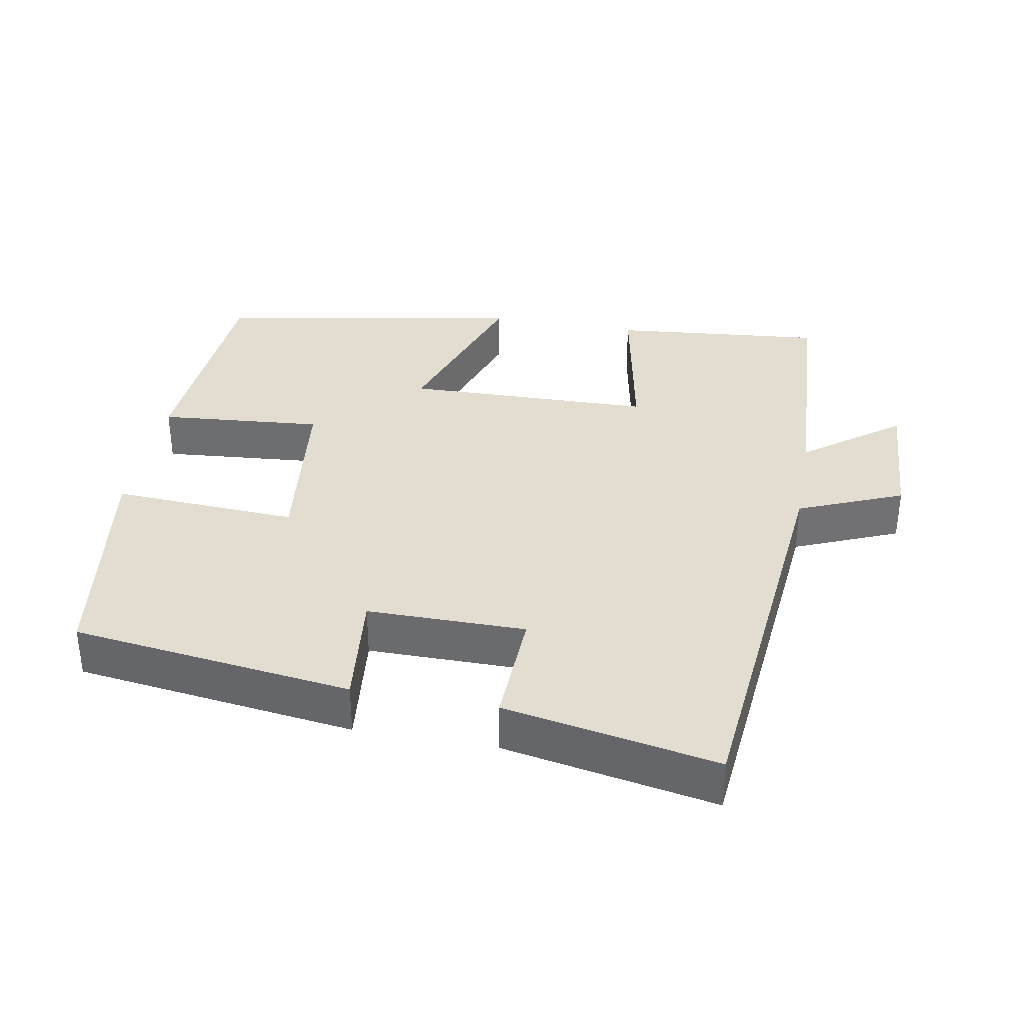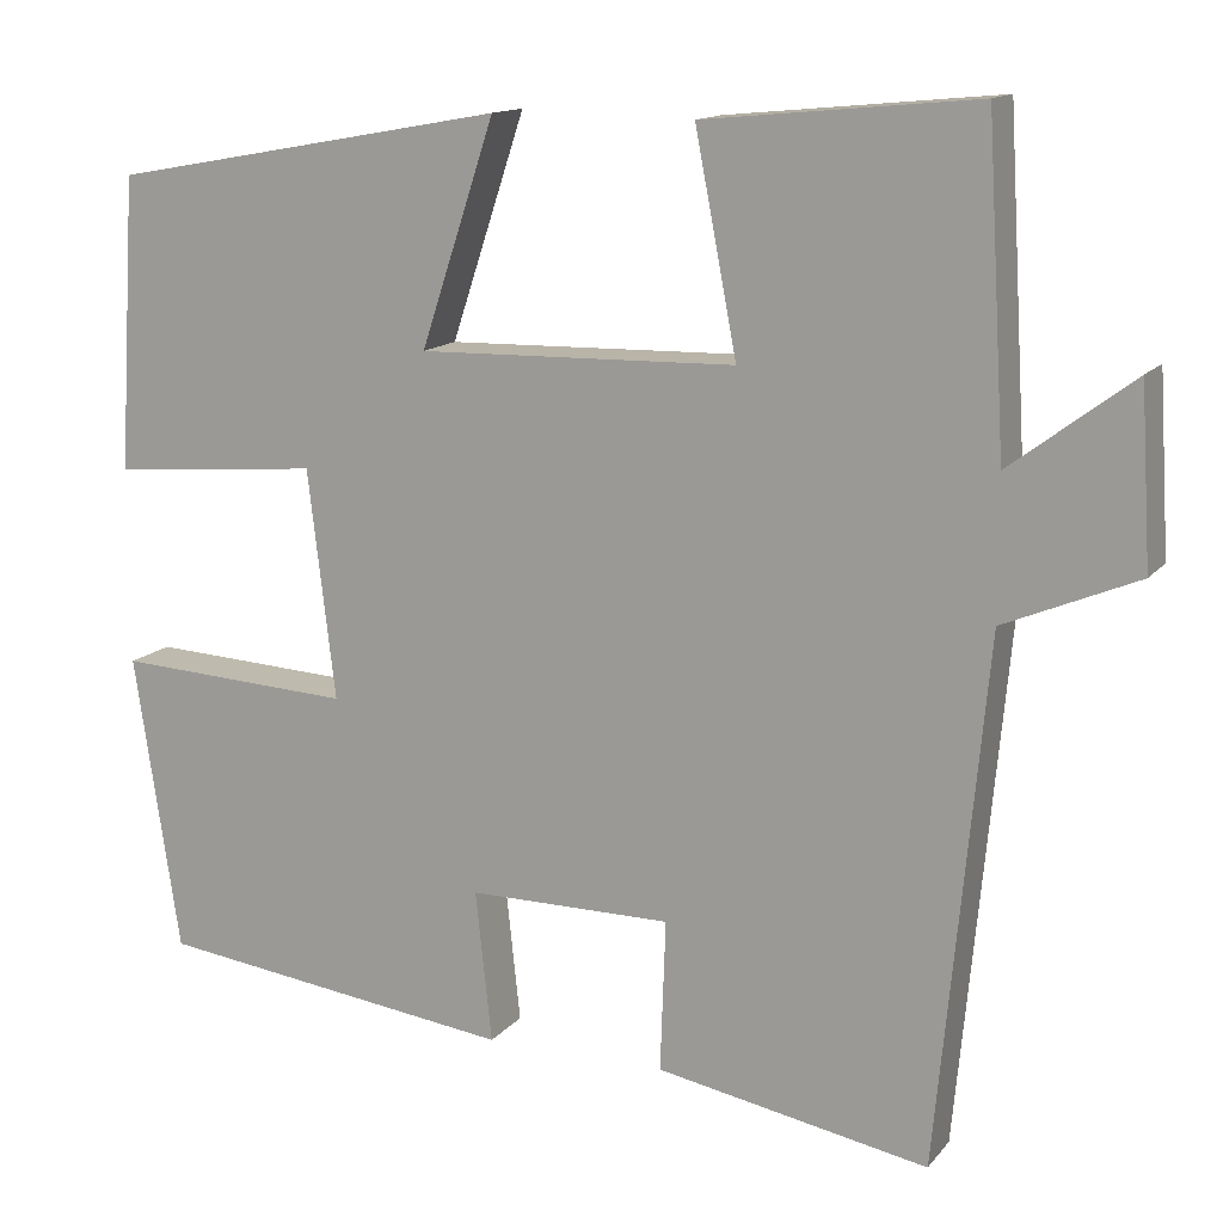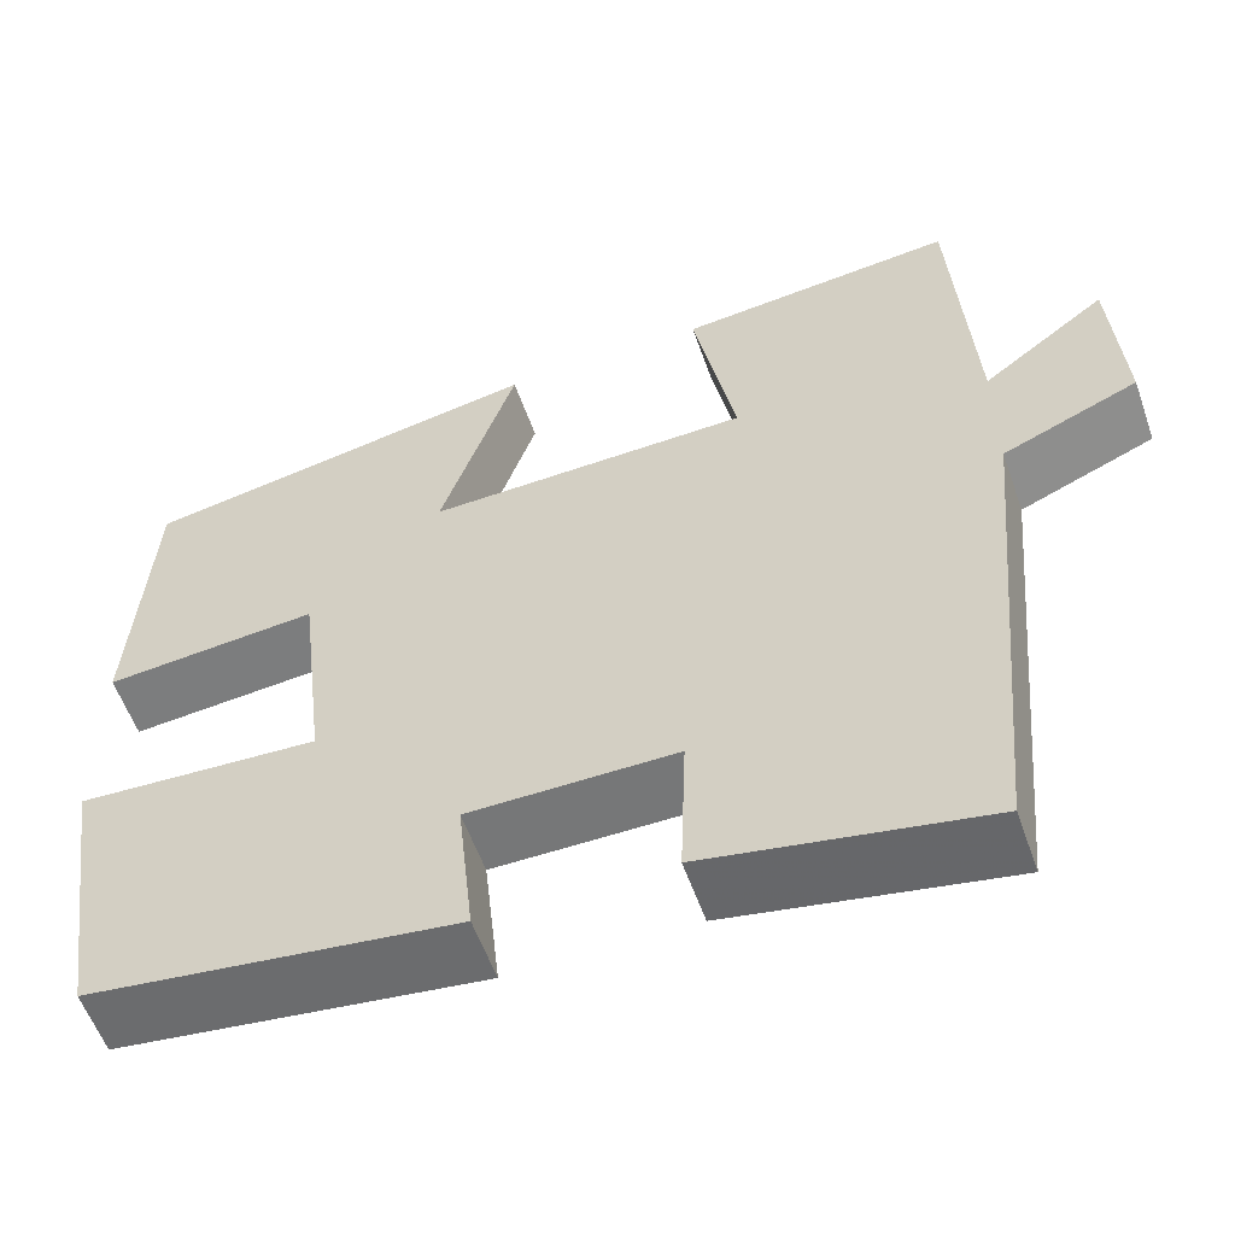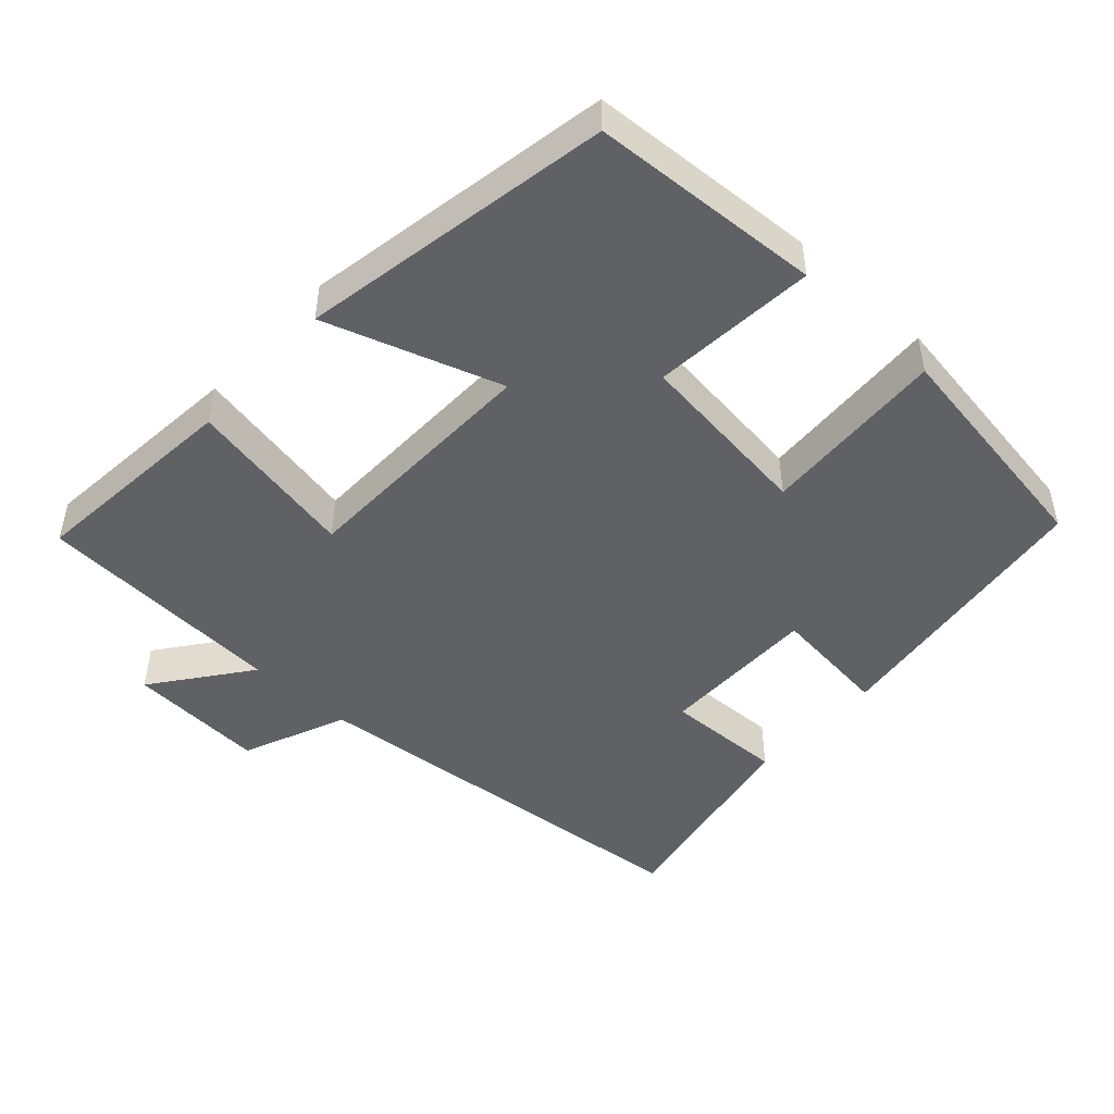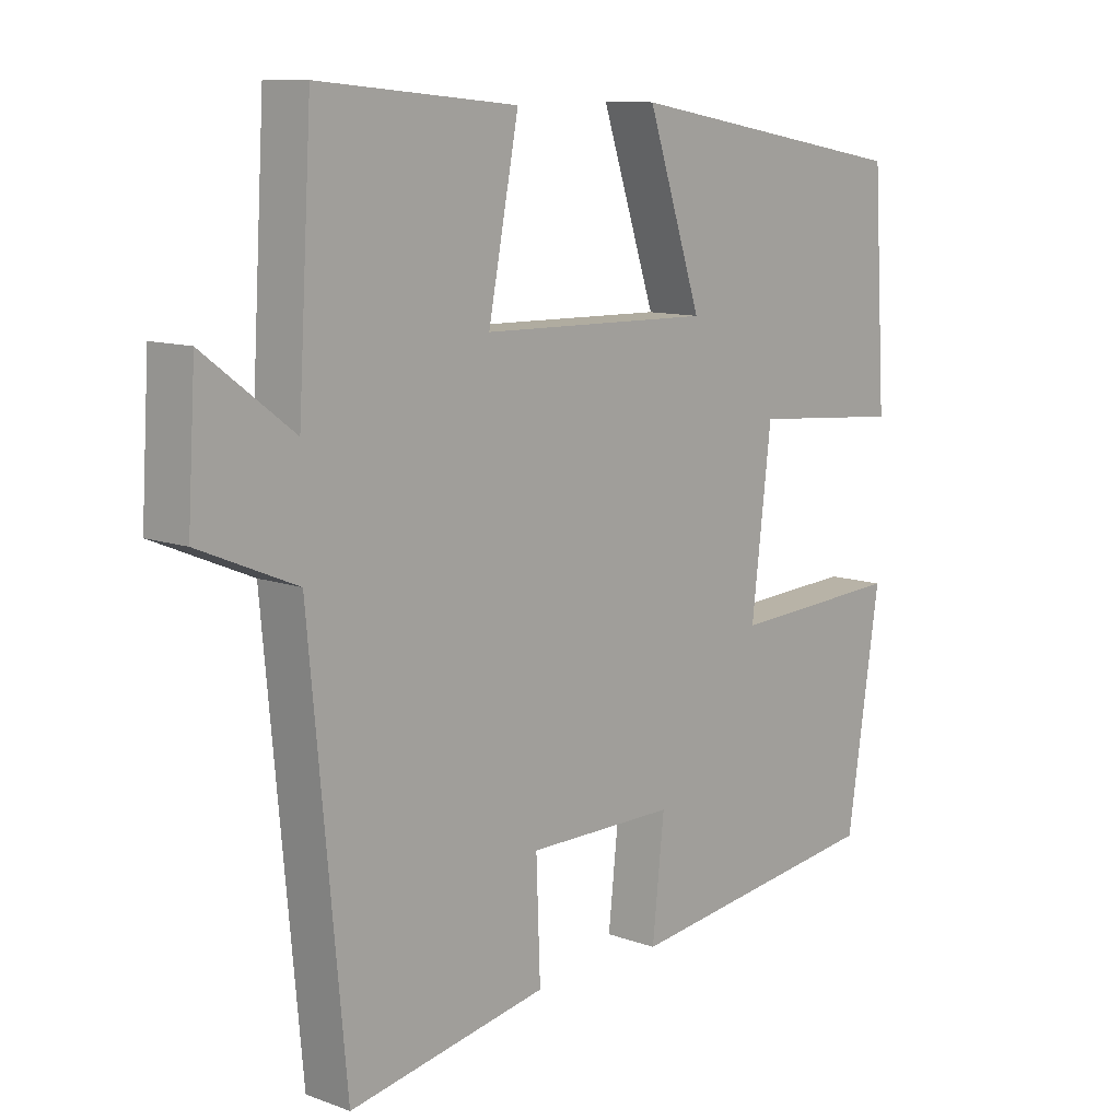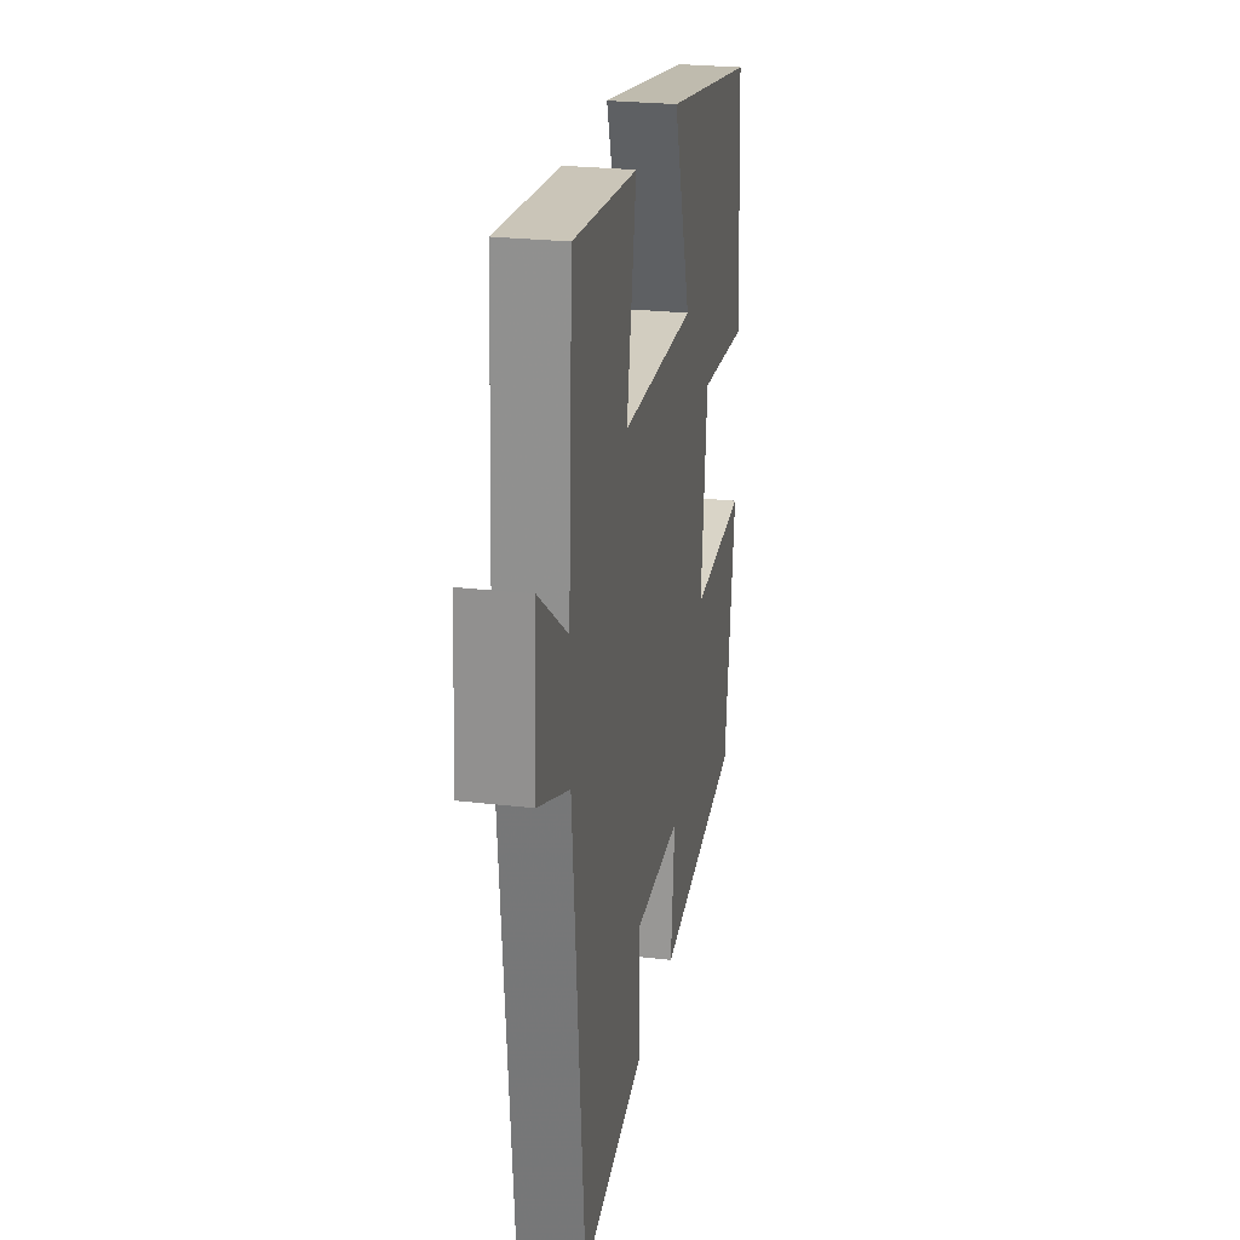
<metadata>
{"format":"obj","ext":"obj","renderer":"f3d","projection":"perspective","resolution":1024,"background":"white","views":[{"elev":35.1,"azim":-169.6,"up":"+Y"},{"elev":13.8,"azim":-155.6,"up":"+Z"},{"elev":-57.0,"azim":-160.7,"up":"+Z"},{"elev":-47.6,"azim":47.6,"up":"+Y"},{"elev":10.8,"azim":-47.8,"up":"+Z"},{"elev":25.7,"azim":-79.4,"up":"+Z"}]}
</metadata>
<code>
v 0.45 0.07 -0.449
v 0.054 0.07 -0.5
v 0.072 0.07 -0.333
v -0.152 0.07 -0.333
v -0.146 0.07 -0.5
v -0.446 0.07 -0.556
v -0.5 0.07 0.023
v -0.647 0.07 0.085
v -0.635 0.07 0.279
v -0.5 0.07 0.177
v -0.479 0.07 0.529
v -0.179 0.07 0.5
v -0.225 0.07 0.261
v 0.125 0.07 0.253
v 0.043 0.07 0.5
v 0.48 0.07 0.421
v 0.5 0.07 0.097
v 0.269 0.07 0.117
v 0.239 0.07 -0.135
v 0.5 0.07 -0.121
v 0.45 0 -0.449
v 0.054 0 -0.5
v 0.072 0 -0.333
v -0.152 0 -0.333
v -0.146 0 -0.5
v -0.446 0 -0.556
v -0.5 0 0.023
v -0.647 0 0.085
v -0.635 0 0.279
v -0.5 0 0.177
v -0.479 0 0.529
v -0.179 0 0.5
v -0.225 0 0.261
v 0.125 0 0.253
v 0.043 0 0.5
v 0.48 0 0.421
v 0.5 0 0.097
v 0.269 0 0.117
v 0.239 0 -0.135
v 0.5 0 -0.121
f 1 2 3
f 20 1 3
f 19 20 3
f 18 19 3 4
f 16 17 18
f 15 16 18
f 14 15 18
f 13 14 18 4
f 10 11 12 13
f 5 6 7
f 4 5 7
f 13 4 7
f 10 13 7
f 7 8 9 10
f 23 22 21
f 23 21 40
f 23 40 39
f 24 23 39 38
f 38 37 36
f 38 36 35
f 38 35 34
f 24 38 34 33
f 33 32 31 30
f 27 26 25
f 27 25 24
f 27 24 33
f 27 33 30
f 30 29 28 27
f 1 21 22 2
f 2 22 23 3
f 3 23 24 4
f 4 24 25 5
f 5 25 26 6
f 6 26 27 7
f 7 27 28 8
f 8 28 29 9
f 9 29 30 10
f 10 30 31 11
f 11 31 32 12
f 12 32 33 13
f 13 33 34 14
f 14 34 35 15
f 15 35 36 16
f 16 36 37 17
f 17 37 38 18
f 18 38 39 19
f 19 39 40 20
f 20 40 21 1

</code>
